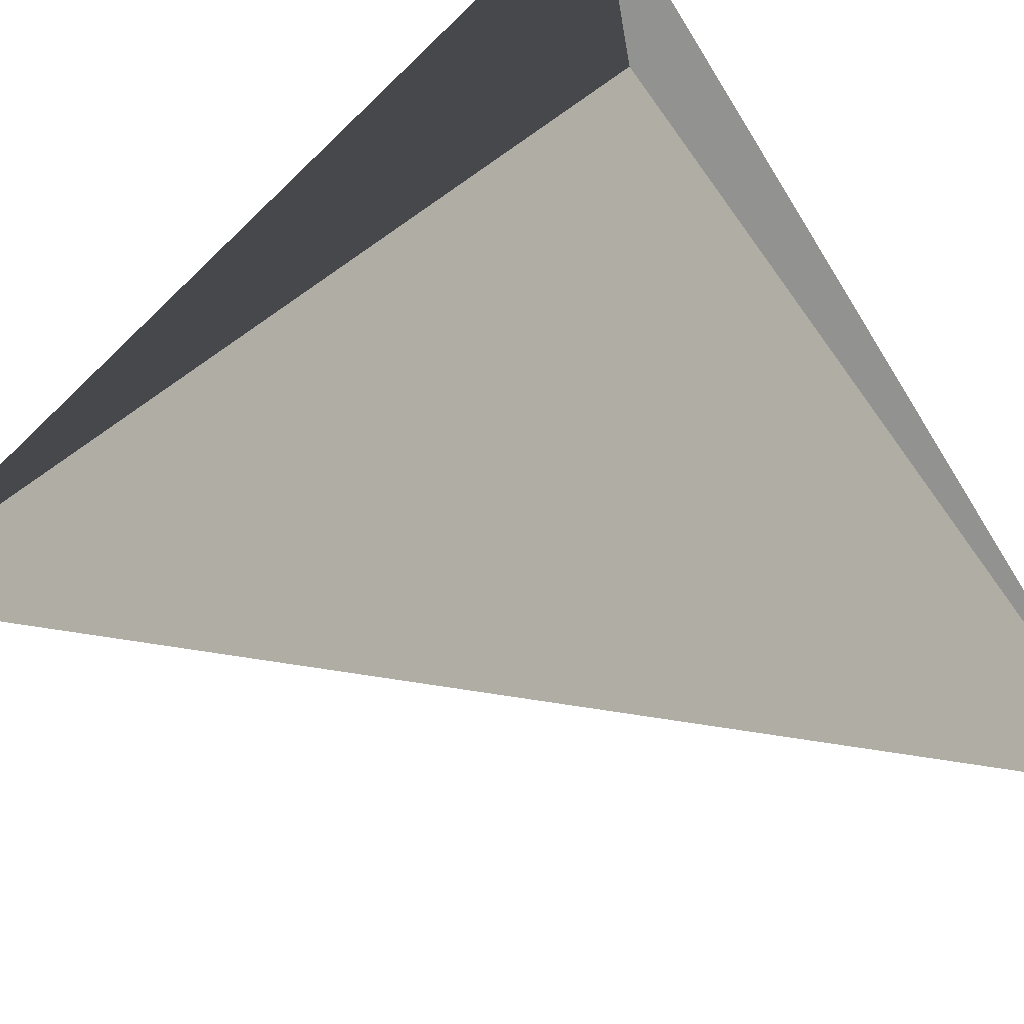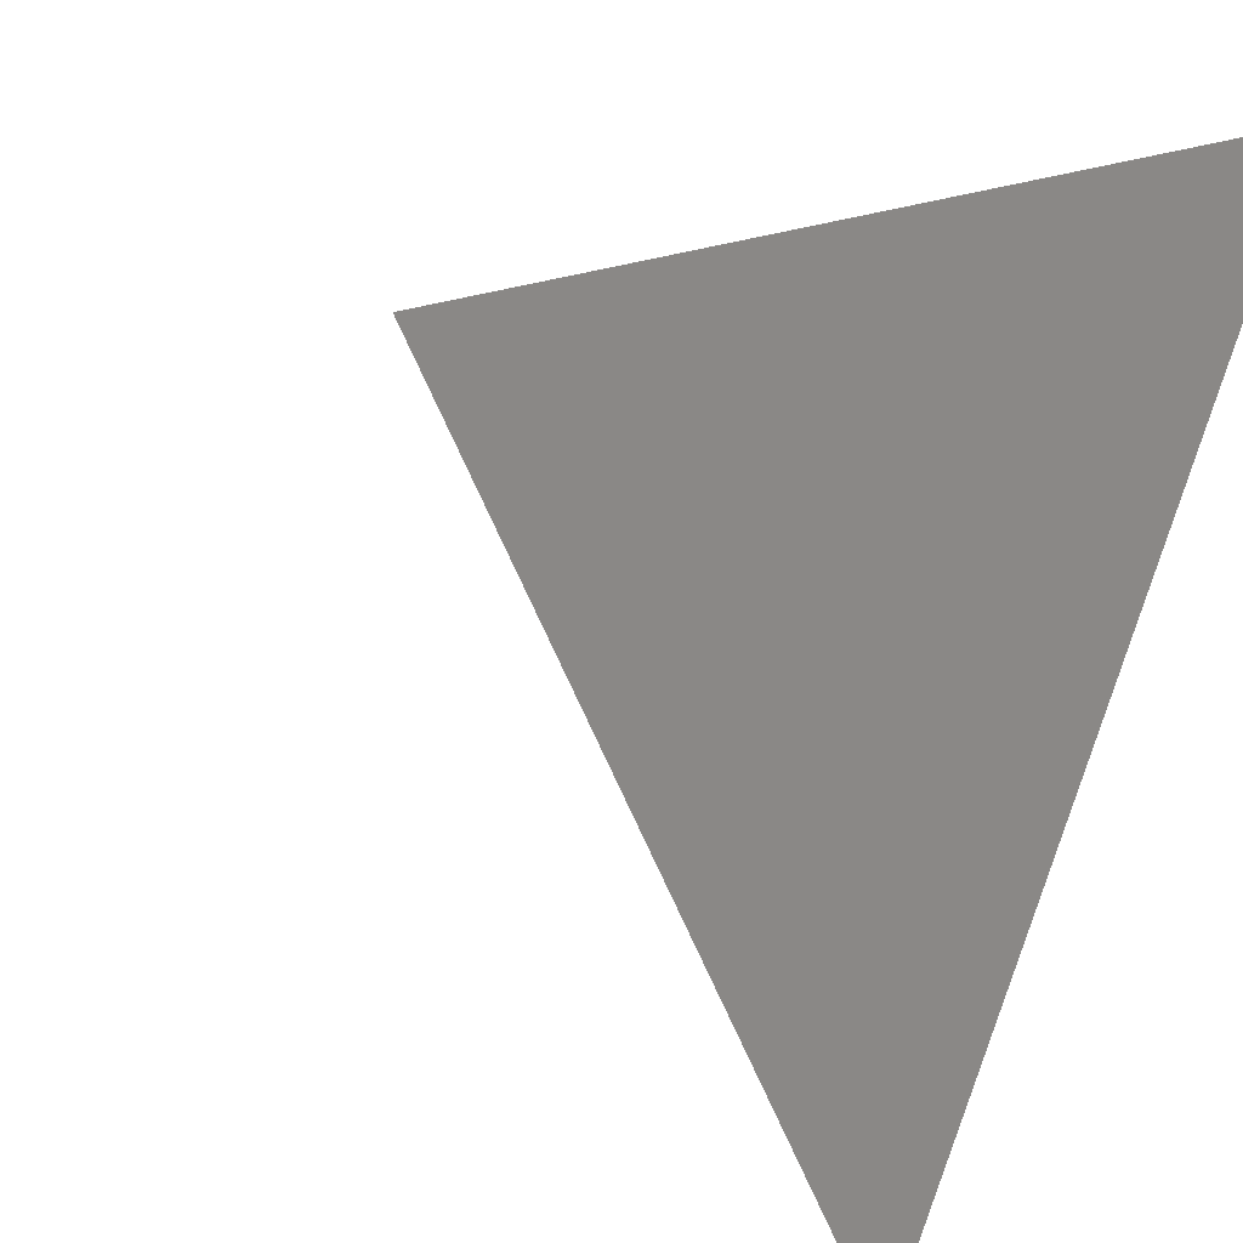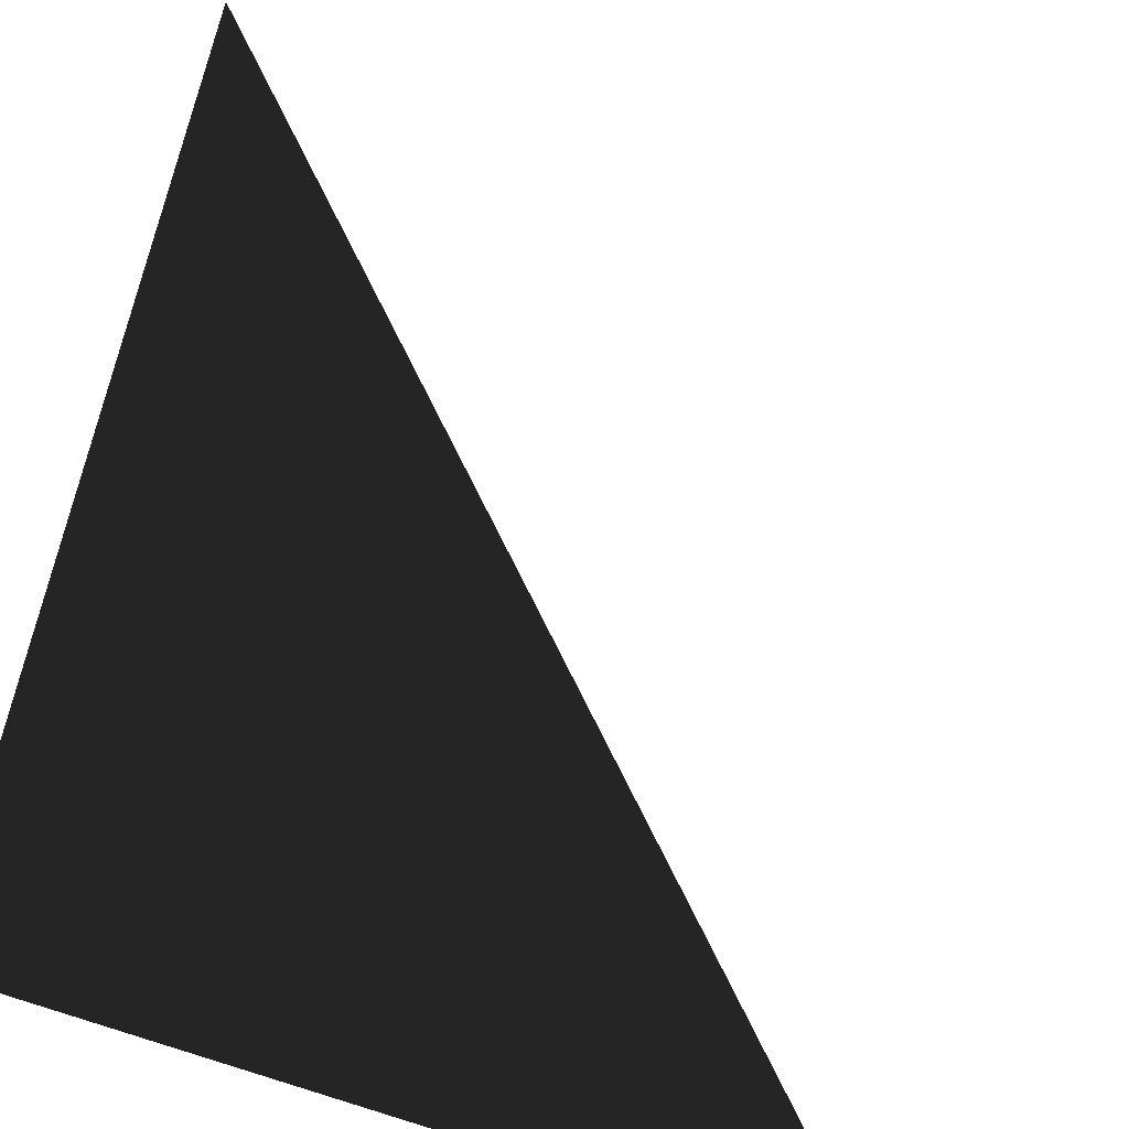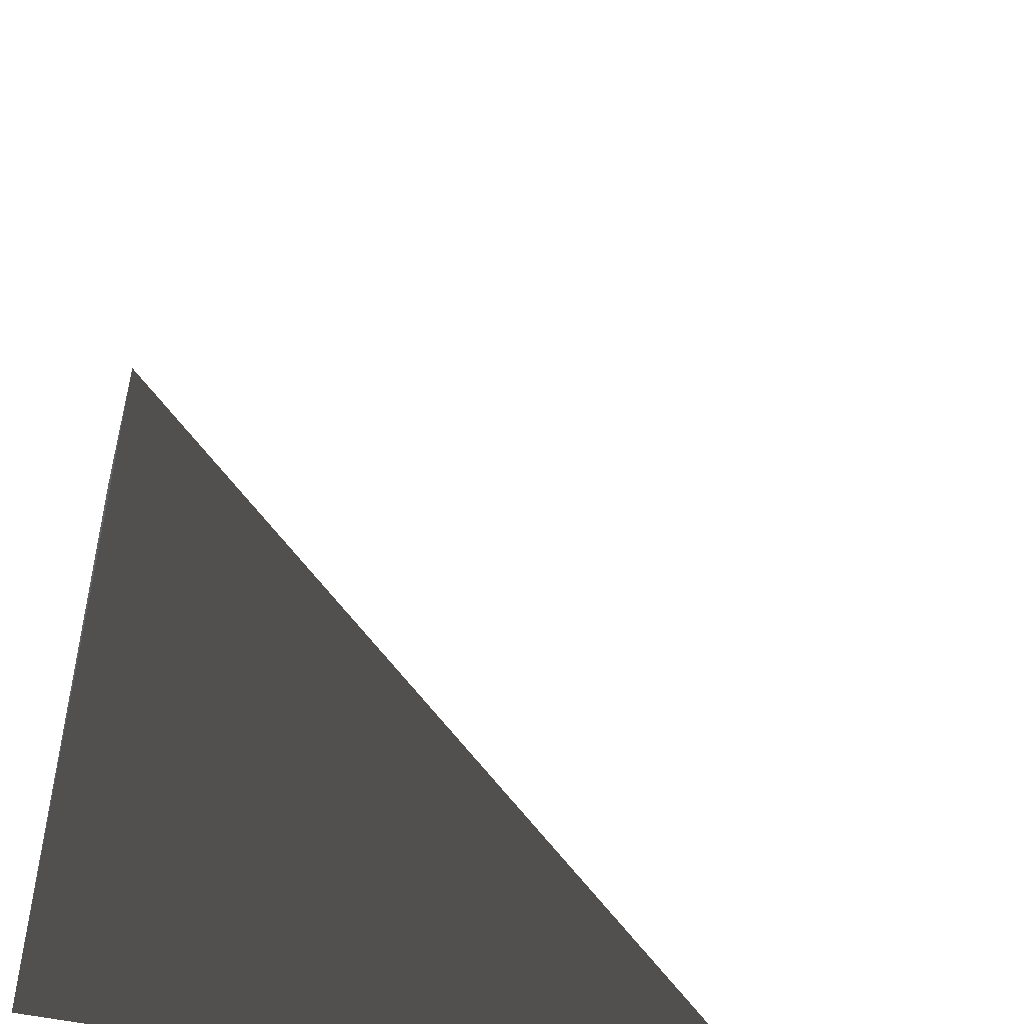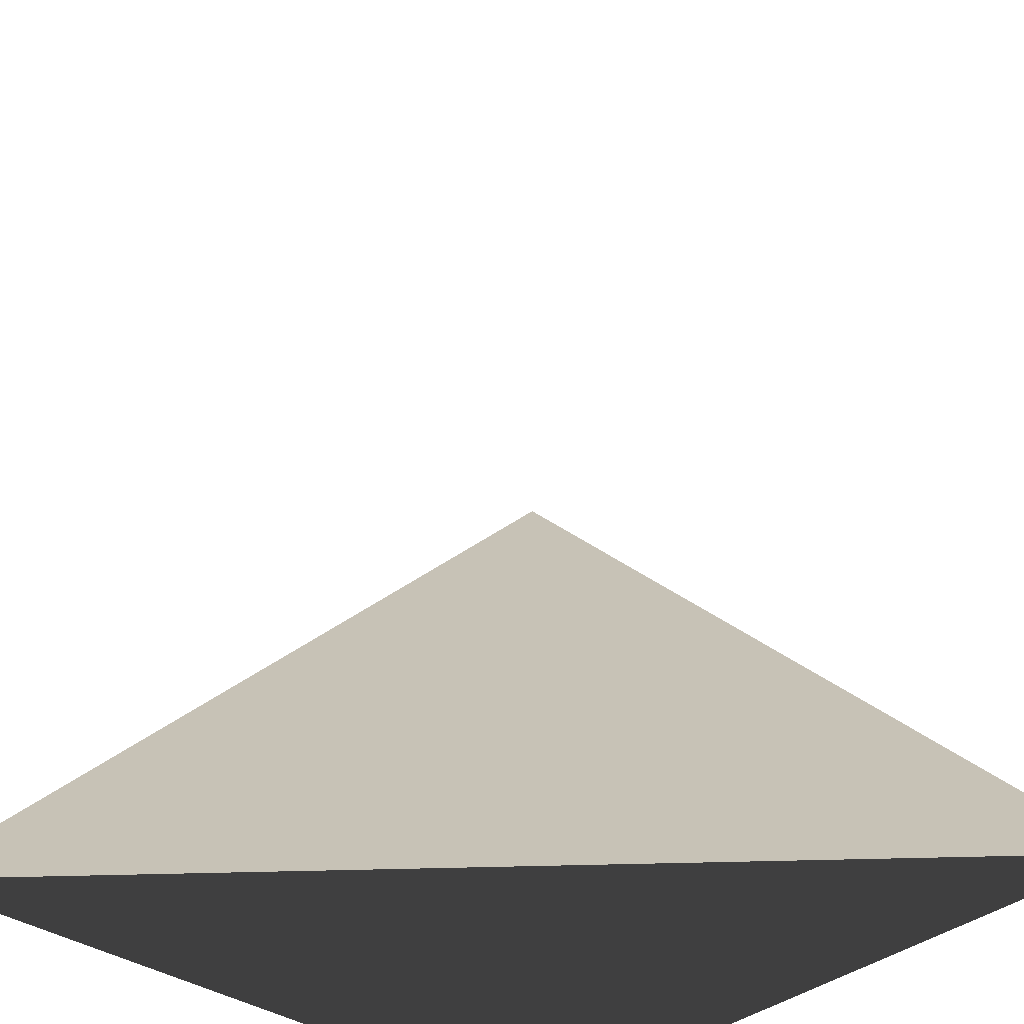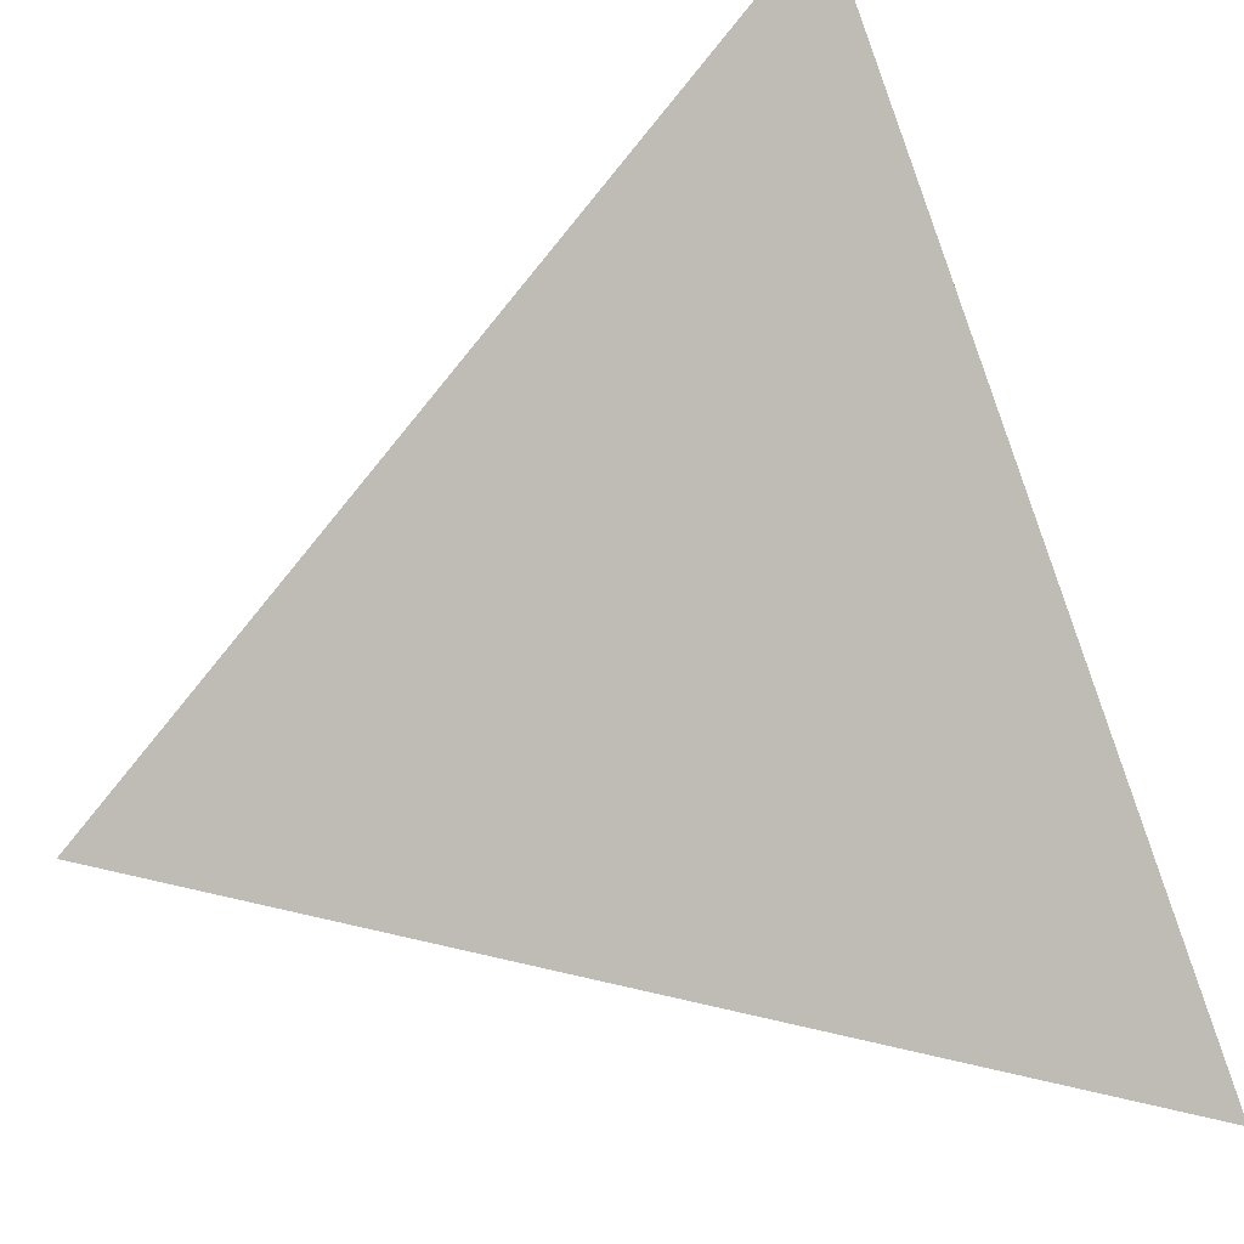
<metadata>
{"format":"obj","ext":"obj","renderer":"f3d","projection":"perspective","resolution":1024,"background":"white","views":[{"elev":-66.3,"azim":-144.4,"up":"+Y"},{"elev":66.3,"azim":110.9,"up":"+Y"},{"elev":-79.1,"azim":71.6,"up":"+Z"},{"elev":-49.9,"azim":-13.6,"up":"+Y"},{"elev":-35.2,"azim":47.6,"up":"+Y"},{"elev":34.9,"azim":153.7,"up":"+Z"}]}
</metadata>
<code>
v 0 0 0
v 1 0 0
v 0 1 0
v 0 0 1
f 1 -1 2
f 1 3 4
f 1 2 3
f 4 2 3
f 1 4 2
f 1 3 4
f 1 2 3
f 4 2 3
f 1 4 2
f 1 3 4
f 1 2 3
f 4 2 3
f 1 4 2
f 1 3 4
f 1 2 3
f 4 2 3

</code>
